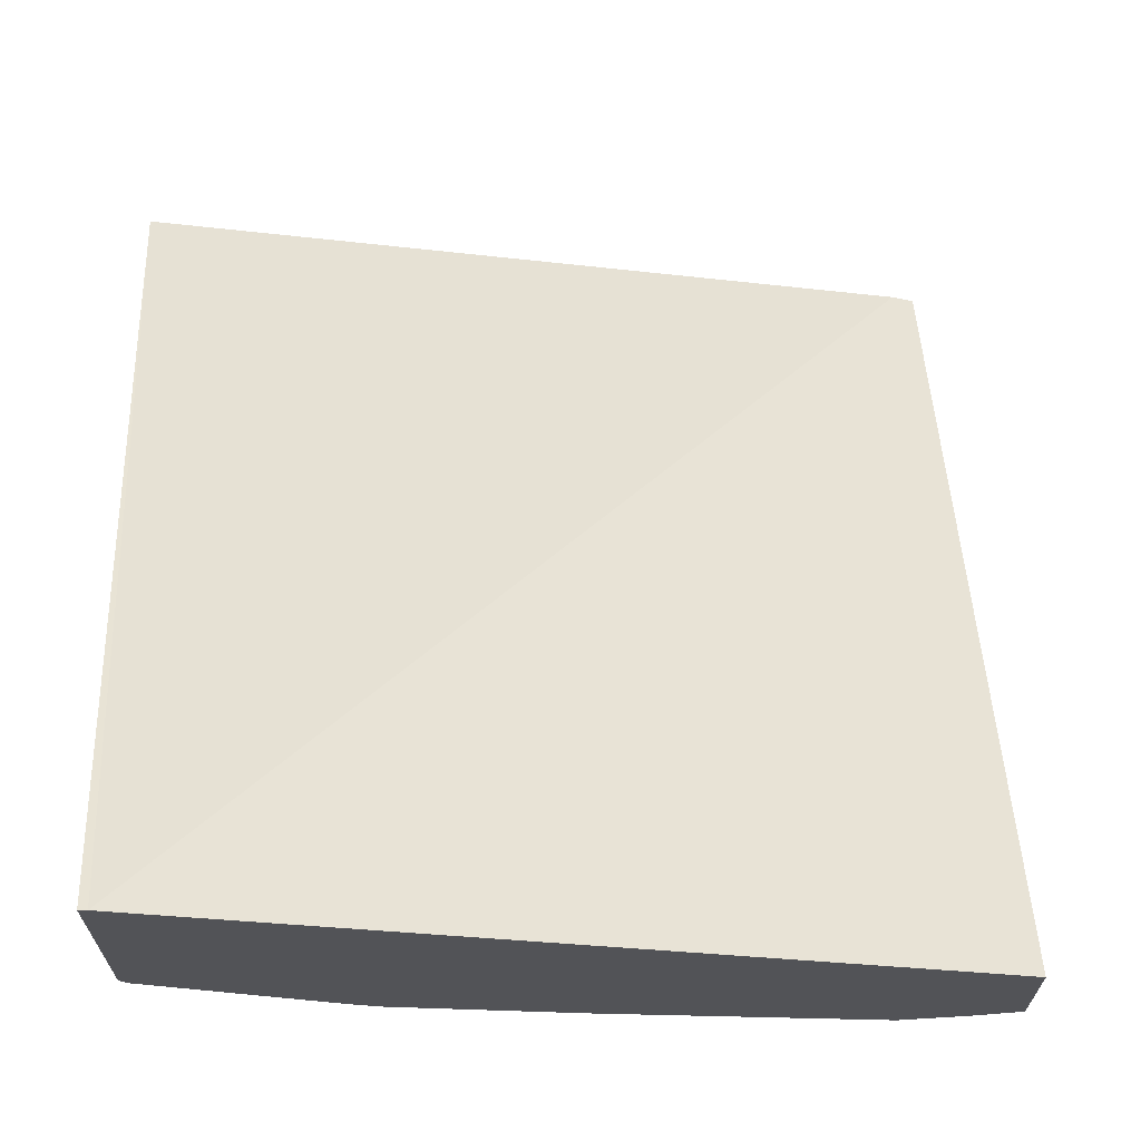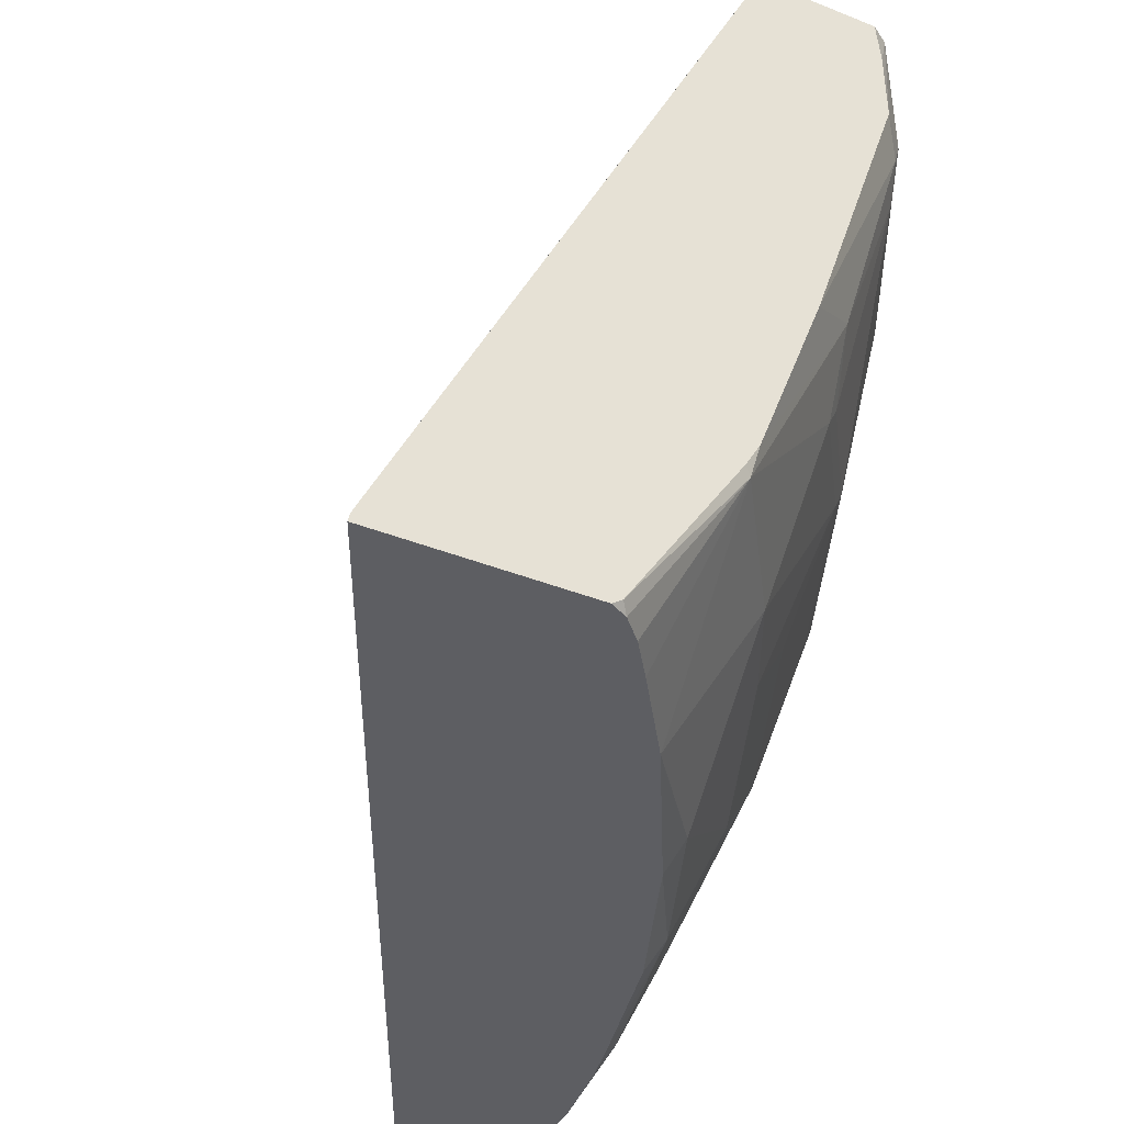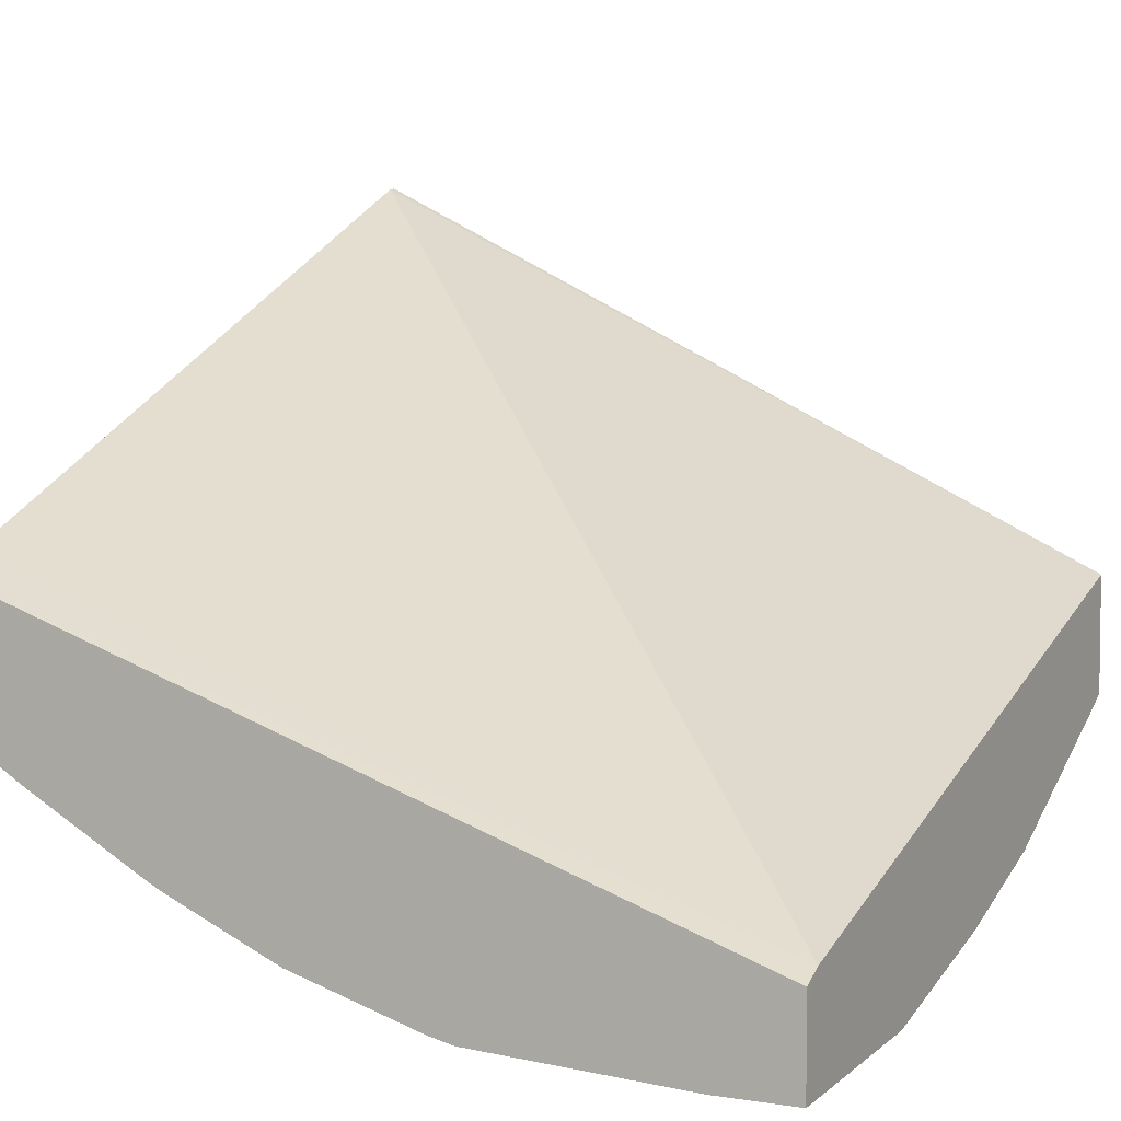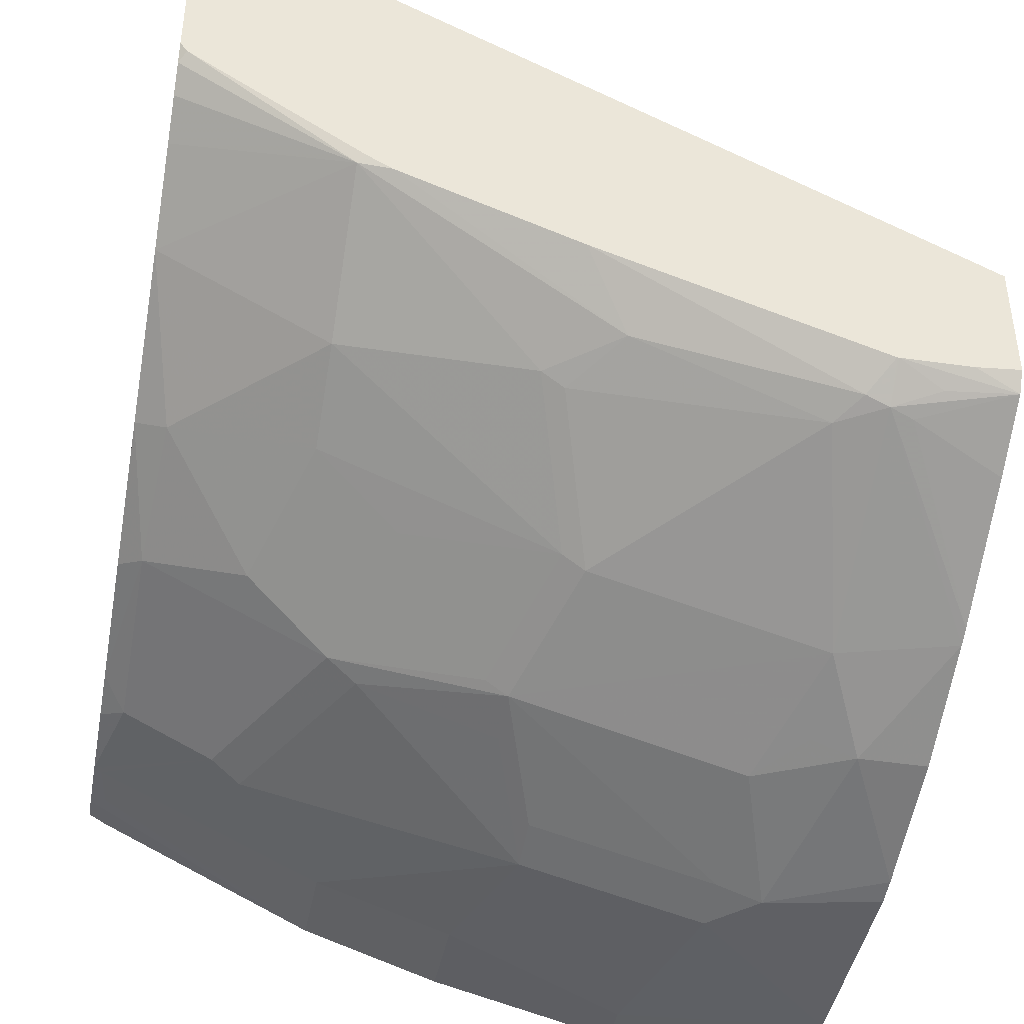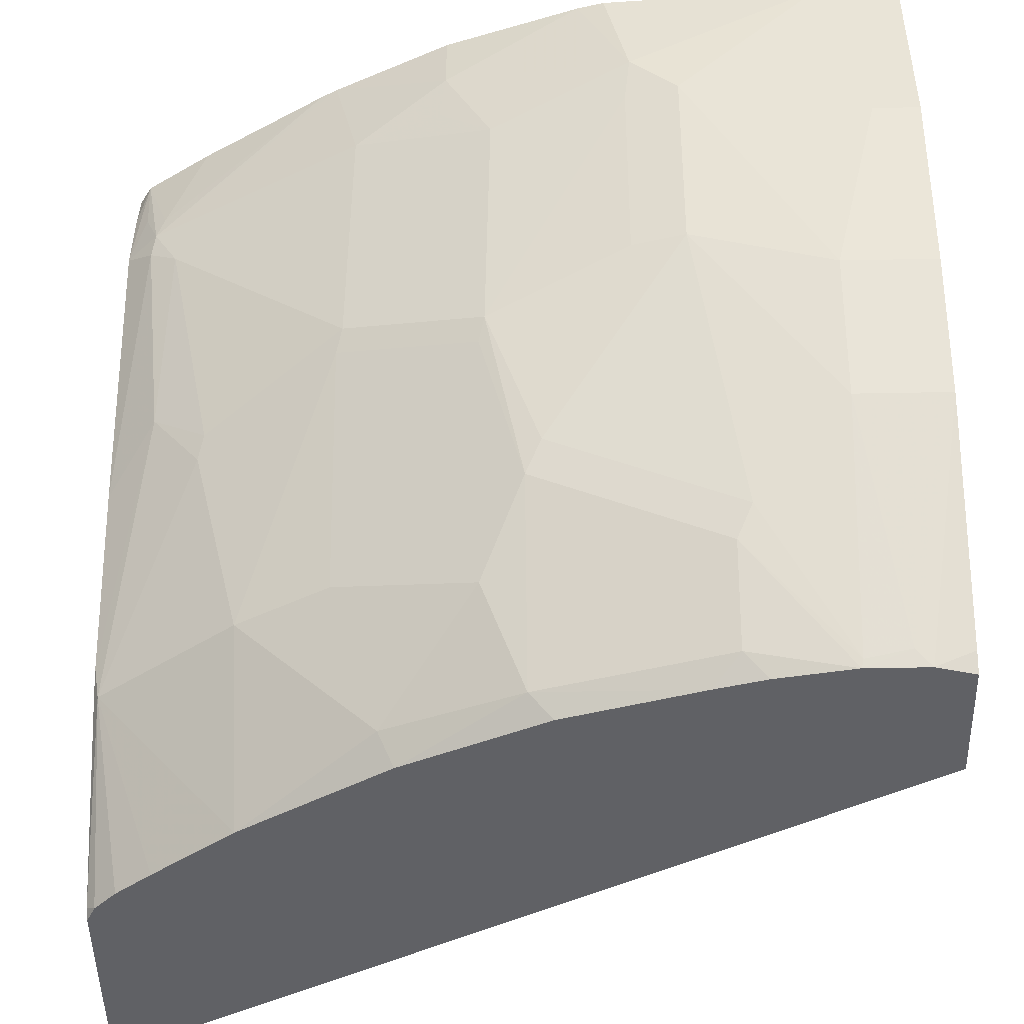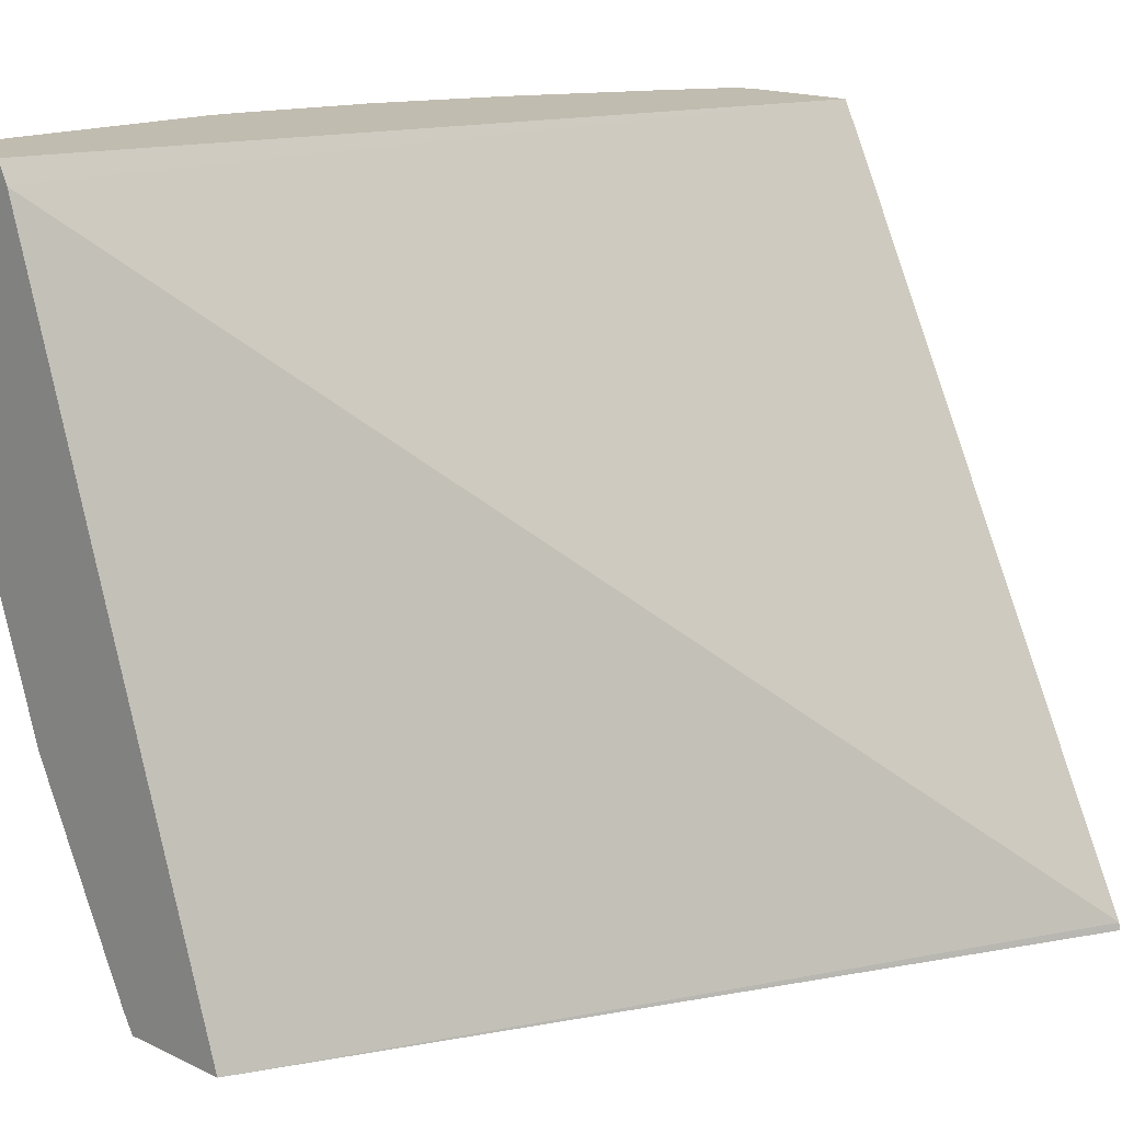
<metadata>
{"format":"obj","ext":"obj","renderer":"f3d","projection":"perspective","resolution":1024,"background":"white","views":[{"elev":67.3,"azim":86.7,"up":"+Z"},{"elev":-38.8,"azim":63.3,"up":"+Y"},{"elev":4.9,"azim":-153.1,"up":"+Z"},{"elev":-41.6,"azim":79.4,"up":"+Z"},{"elev":-48.7,"azim":-178.8,"up":"+Y"},{"elev":16.6,"azim":-46.4,"up":"+Y"}]}
</metadata>
<code>
v 0.3393 -0.3813 -0.4158
v 0.3393 -0.3998 -0.4069
v 0.3393 -0.3813 -0.4669
v -6.086e-05 -0.3813 -0.5324
v -9.408e-05 -0.3907 -0.5277
v 0.3393 -0.7035 -0.2623
v 0.3393 -0.3998 -0.4688
v 0.3342 -0.3813 -0.4747
v -9.408e-05 -0.3813 -0.5427
v -9.408e-05 -0.3909 -0.5276
v 0.3393 -0.7058 -0.2618
v -9.408e-05 -0.7068 -0.4283
v 0.3393 -0.4293 -0.4693
v 0.3322 -0.4104 -0.4764
v 0.3257 -0.43 -0.482
v 0.3224 -0.4202 -0.4837
v 0.306 -0.3813 -0.4919
v -9.408e-05 -0.3813 -0.5715
v 0.3393 -0.7068 -0.2616
v -9.408e-05 -0.7068 -0.478
v 0.3393 -0.43 -0.4693
v 0.3273 -0.4397 -0.4788
v 0.3151 -0.4495 -0.4837
v 0.3127 -0.43 -0.4885
v 0.2453 -0.3813 -0.5252
v 0.2519 -0.3813 -0.5219
v 0.3393 -0.4302 -0.4692
v -9.408e-05 -0.469 -0.5667
v 0.03429 -0.3813 -0.5715
v 0.3393 -0.7068 -0.3477
v -9.408e-05 -0.6988 -0.4825
v 0.01632 -0.7068 -0.4821
v 0.3192 -0.5277 -0.456
v 0.3393 -0.5472 -0.431
v 0.2956 -0.5472 -0.4641
v 0.2369 -0.5277 -0.5032
v 0.2345 -0.43 -0.5276
v 0.1954 -0.4104 -0.5472
v 0.1954 -0.3813 -0.5472
v -9.408e-05 -0.5472 -0.5472
v 0.01957 -0.469 -0.5667
v 0.1269 -0.3813 -0.5667
v 0.1173 -0.43 -0.5667
v 0.09774 -0.4495 -0.5667
v 0.3393 -0.7037 -0.352
v 0.3355 -0.7068 -0.355
v -9.408e-05 -0.6058 -0.5276
v 0.02283 -0.7003 -0.4853
v 0.04236 -0.7068 -0.4821
v 0.298 -0.5569 -0.4592
v 0.3393 -0.6217 -0.4037
v 0.3371 -0.6351 -0.4006
v 0.2394 -0.5374 -0.4983
v 0.1783 -0.5472 -0.5228
v 0.1759 -0.4495 -0.5472
v 0.1979 -0.43 -0.5423
v 0.1381 -0.3813 -0.5642
v 0.03911 -0.5472 -0.5472
v 0.1197 -0.4495 -0.5618
v 0.09774 -0.5277 -0.5472
v 0.3393 -0.6322 -0.3977
v 0.3262 -0.7068 -0.3637
v 0.03911 -0.6058 -0.5276
v 0.04153 -0.7035 -0.4837
v 0.08469 -0.6579 -0.5016
v 0.08469 -0.697 -0.482
v 0.07495 -0.7068 -0.4772
v 0.2785 -0.6351 -0.4397
v 0.311 -0.7068 -0.3746
v 0.2763 -0.7068 -0.3985
v 0.2394 -0.6351 -0.4592
v 0.2215 -0.5993 -0.482
v 0.1629 -0.6188 -0.5016
v 0.1808 -0.5569 -0.5179
v 0.1563 -0.6058 -0.5081
v 0.1563 -0.5472 -0.5276
v 0.1197 -0.5277 -0.5423
v 0.1173 -0.6254 -0.5081
v 0.07817 -0.6449 -0.5081
v 0.1238 -0.6384 -0.5016
v 0.1629 -0.697 -0.4625
v 0.09608 -0.7068 -0.4723
v 0.2394 -0.6742 -0.4397
v 0.2133 -0.7068 -0.4332
v 0.2198 -0.6938 -0.4397
v 0.1808 -0.6547 -0.4788
v 0.1531 -0.7068 -0.4576
f 45 52 61
f 44 59 77
f 44 77 60
f 43 59 44
f 44 60 58
f 45 46 52
f 43 55 59
f 46 62 52
f 49 66 67
f 48 63 64
f 48 64 49
f 49 64 65
f 49 65 66
f 50 52 68
f 50 68 53
f 42 57 43
f 51 61 52
f 47 63 48
f 41 44 58
f 33 51 52
f 40 58 63
f 52 62 69
f 31 47 32
f 32 47 48
f 32 48 49
f 33 50 35
f 33 34 51
f 33 52 50
f 35 50 53
f 40 63 47
f 35 53 36
f 36 54 37
f 37 54 55
f 37 55 56
f 37 56 38
f 38 55 43
f 38 43 57
f 38 57 39
f 38 56 55
f 36 53 54
f 52 69 70
f 71 83 85
f 53 68 71
f 65 81 66
f 66 81 82
f 66 82 67
f 68 70 83
f 68 83 71
f 70 84 85
f 70 85 83
f 71 85 86
f 81 84 87
f 71 86 73
f 73 86 81
f 73 81 80
f 73 80 75
f 75 80 78
f 81 87 82
f 81 86 85
f 81 85 84
f 30 46 45
f 71 73 72
f 52 70 68
f 65 80 81
f 65 79 78
f 53 71 72
f 53 72 73
f 53 73 74
f 53 74 54
f 54 74 73
f 54 73 75
f 54 75 76
f 54 76 60
f 65 78 80
f 54 60 77
f 54 59 55
f 58 60 63
f 60 76 75
f 60 75 78
f 60 78 79
f 60 79 63
f 63 79 64
f 64 79 65
f 54 77 59
f 29 44 41
f 1 39 57
f 29 42 43
f 1 9 4
f 1 4 5
f 1 5 2
f 2 5 6
f 3 7 8
f 4 9 5
f 5 9 18
f 5 18 28
f 5 28 40
f 5 40 47
f 5 47 31
f 5 31 20
f 5 20 12
f 5 12 10
f 5 10 6
f 6 10 12
f 6 12 11
f 1 18 9
f 1 42 29
f 1 57 42
f 1 25 39
f 29 43 44
f 1 2 6
f 1 6 11
f 1 11 19
f 1 19 30
f 1 30 45
f 1 45 61
f 1 61 51
f 7 13 8
f 1 51 34
f 1 27 21
f 1 21 13
f 1 13 7
f 1 7 3
f 1 3 8
f 1 8 17
f 1 17 26
f 1 26 25
f 1 34 27
f 8 13 14
f 1 29 18
f 8 15 16
f 15 21 27
f 15 27 22
f 16 26 17
f 18 29 41
f 18 41 28
f 20 31 32
f 22 33 23
f 22 27 34
f 15 26 16
f 22 34 33
f 23 35 36
f 23 36 37
f 23 37 24
f 24 37 25
f 25 37 38
f 25 38 39
f 28 41 58
f 8 14 15
f 23 33 35
f 15 25 26
f 28 58 40
f 12 67 82
f 8 16 17
f 11 12 19
f 12 20 32
f 12 32 49
f 12 49 67
f 15 24 25
f 12 82 87
f 12 87 84
f 12 84 70
f 12 69 62
f 12 62 46
f 12 46 30
f 12 30 19
f 13 21 15
f 13 15 14
f 15 22 23
f 15 23 24
f 12 70 69

</code>
